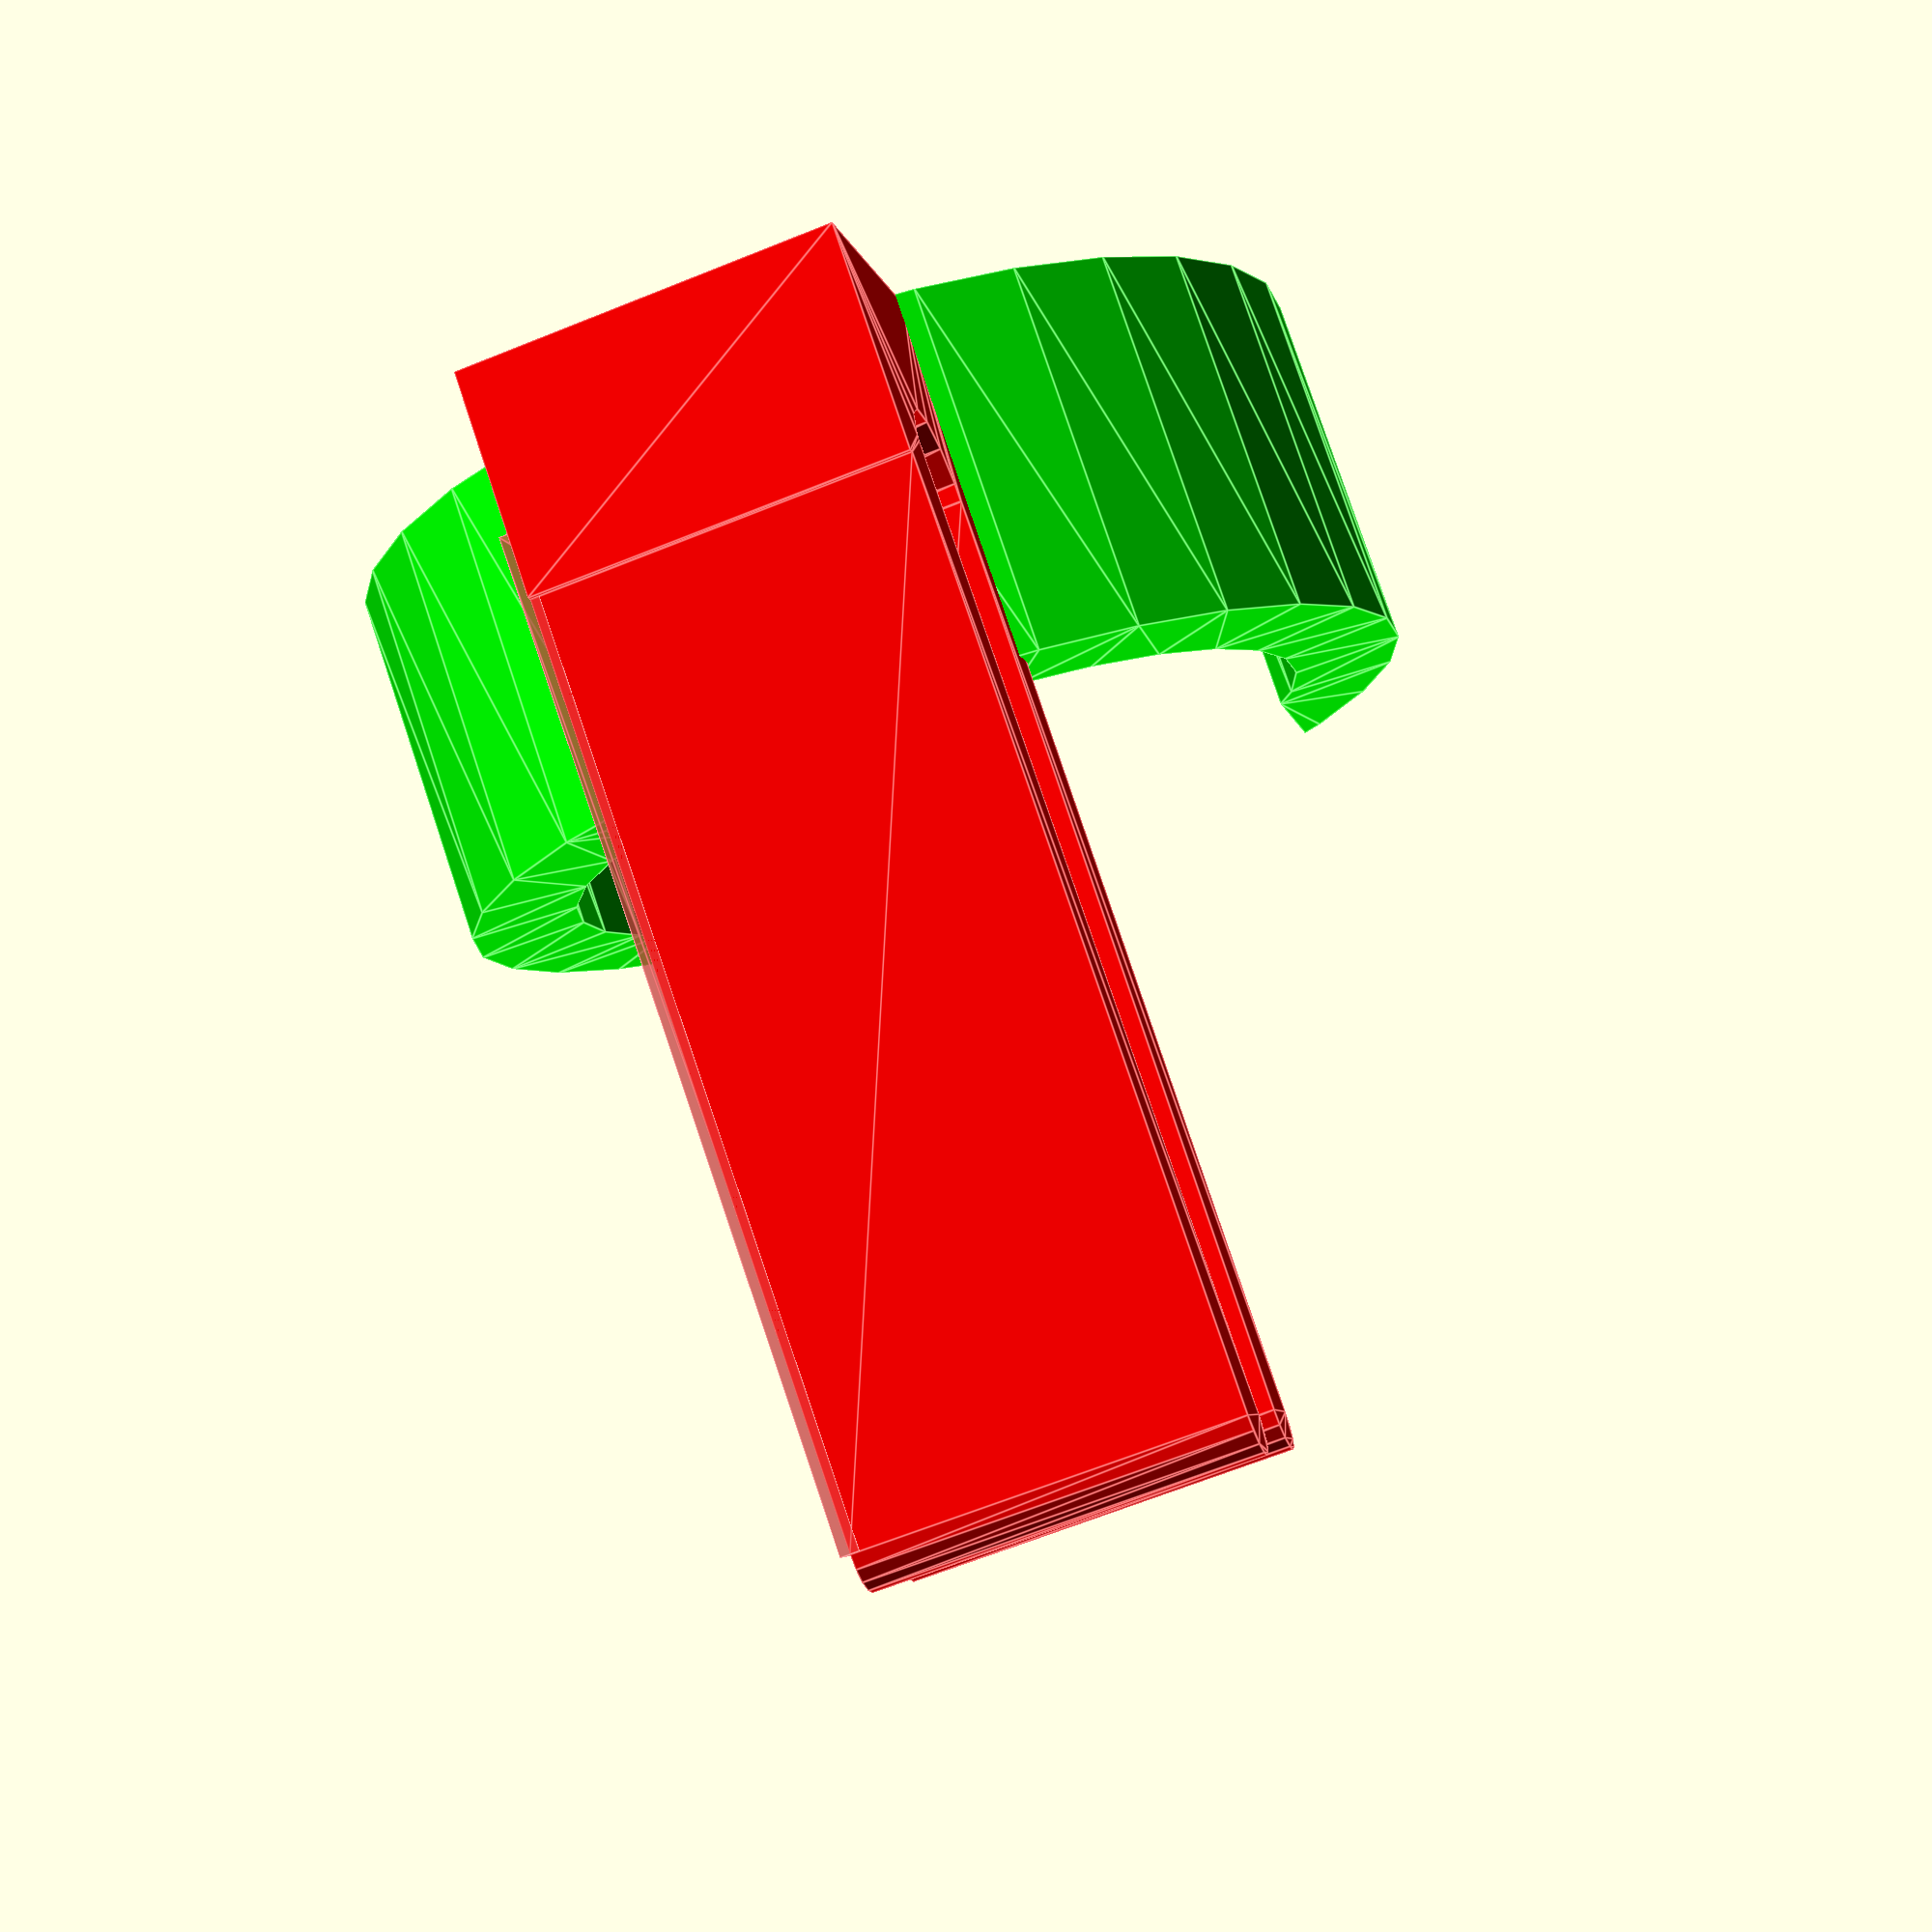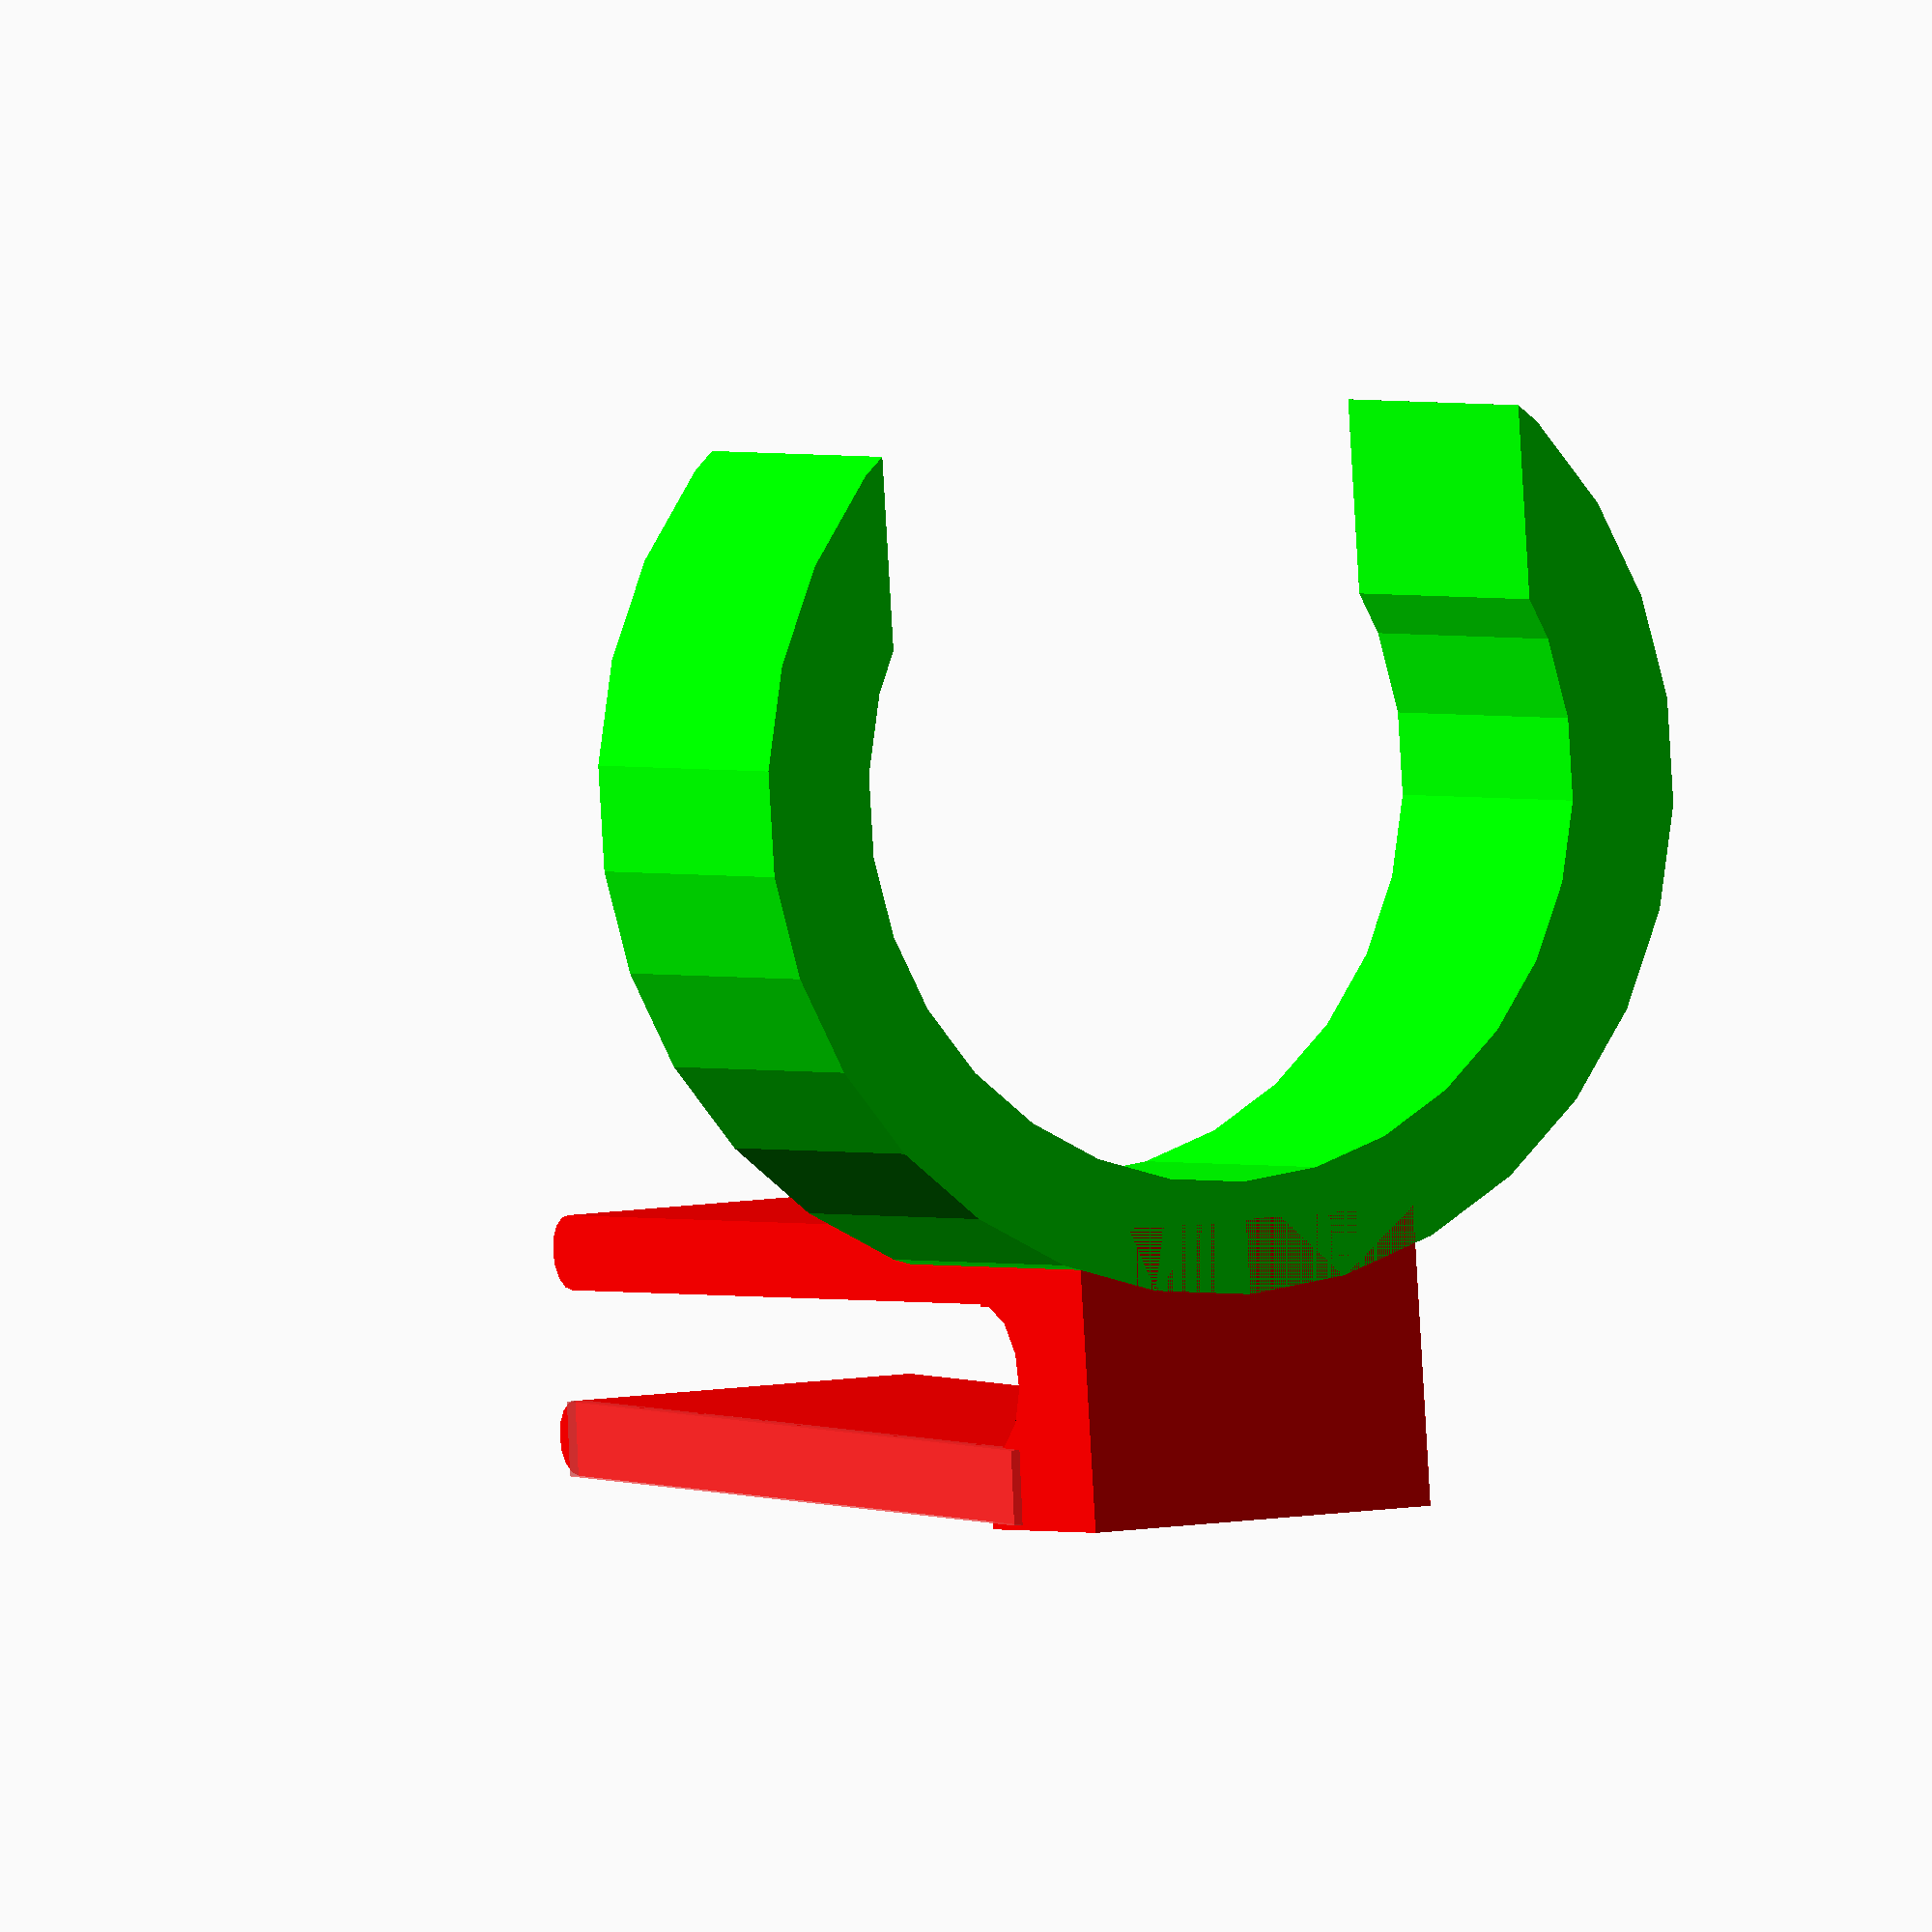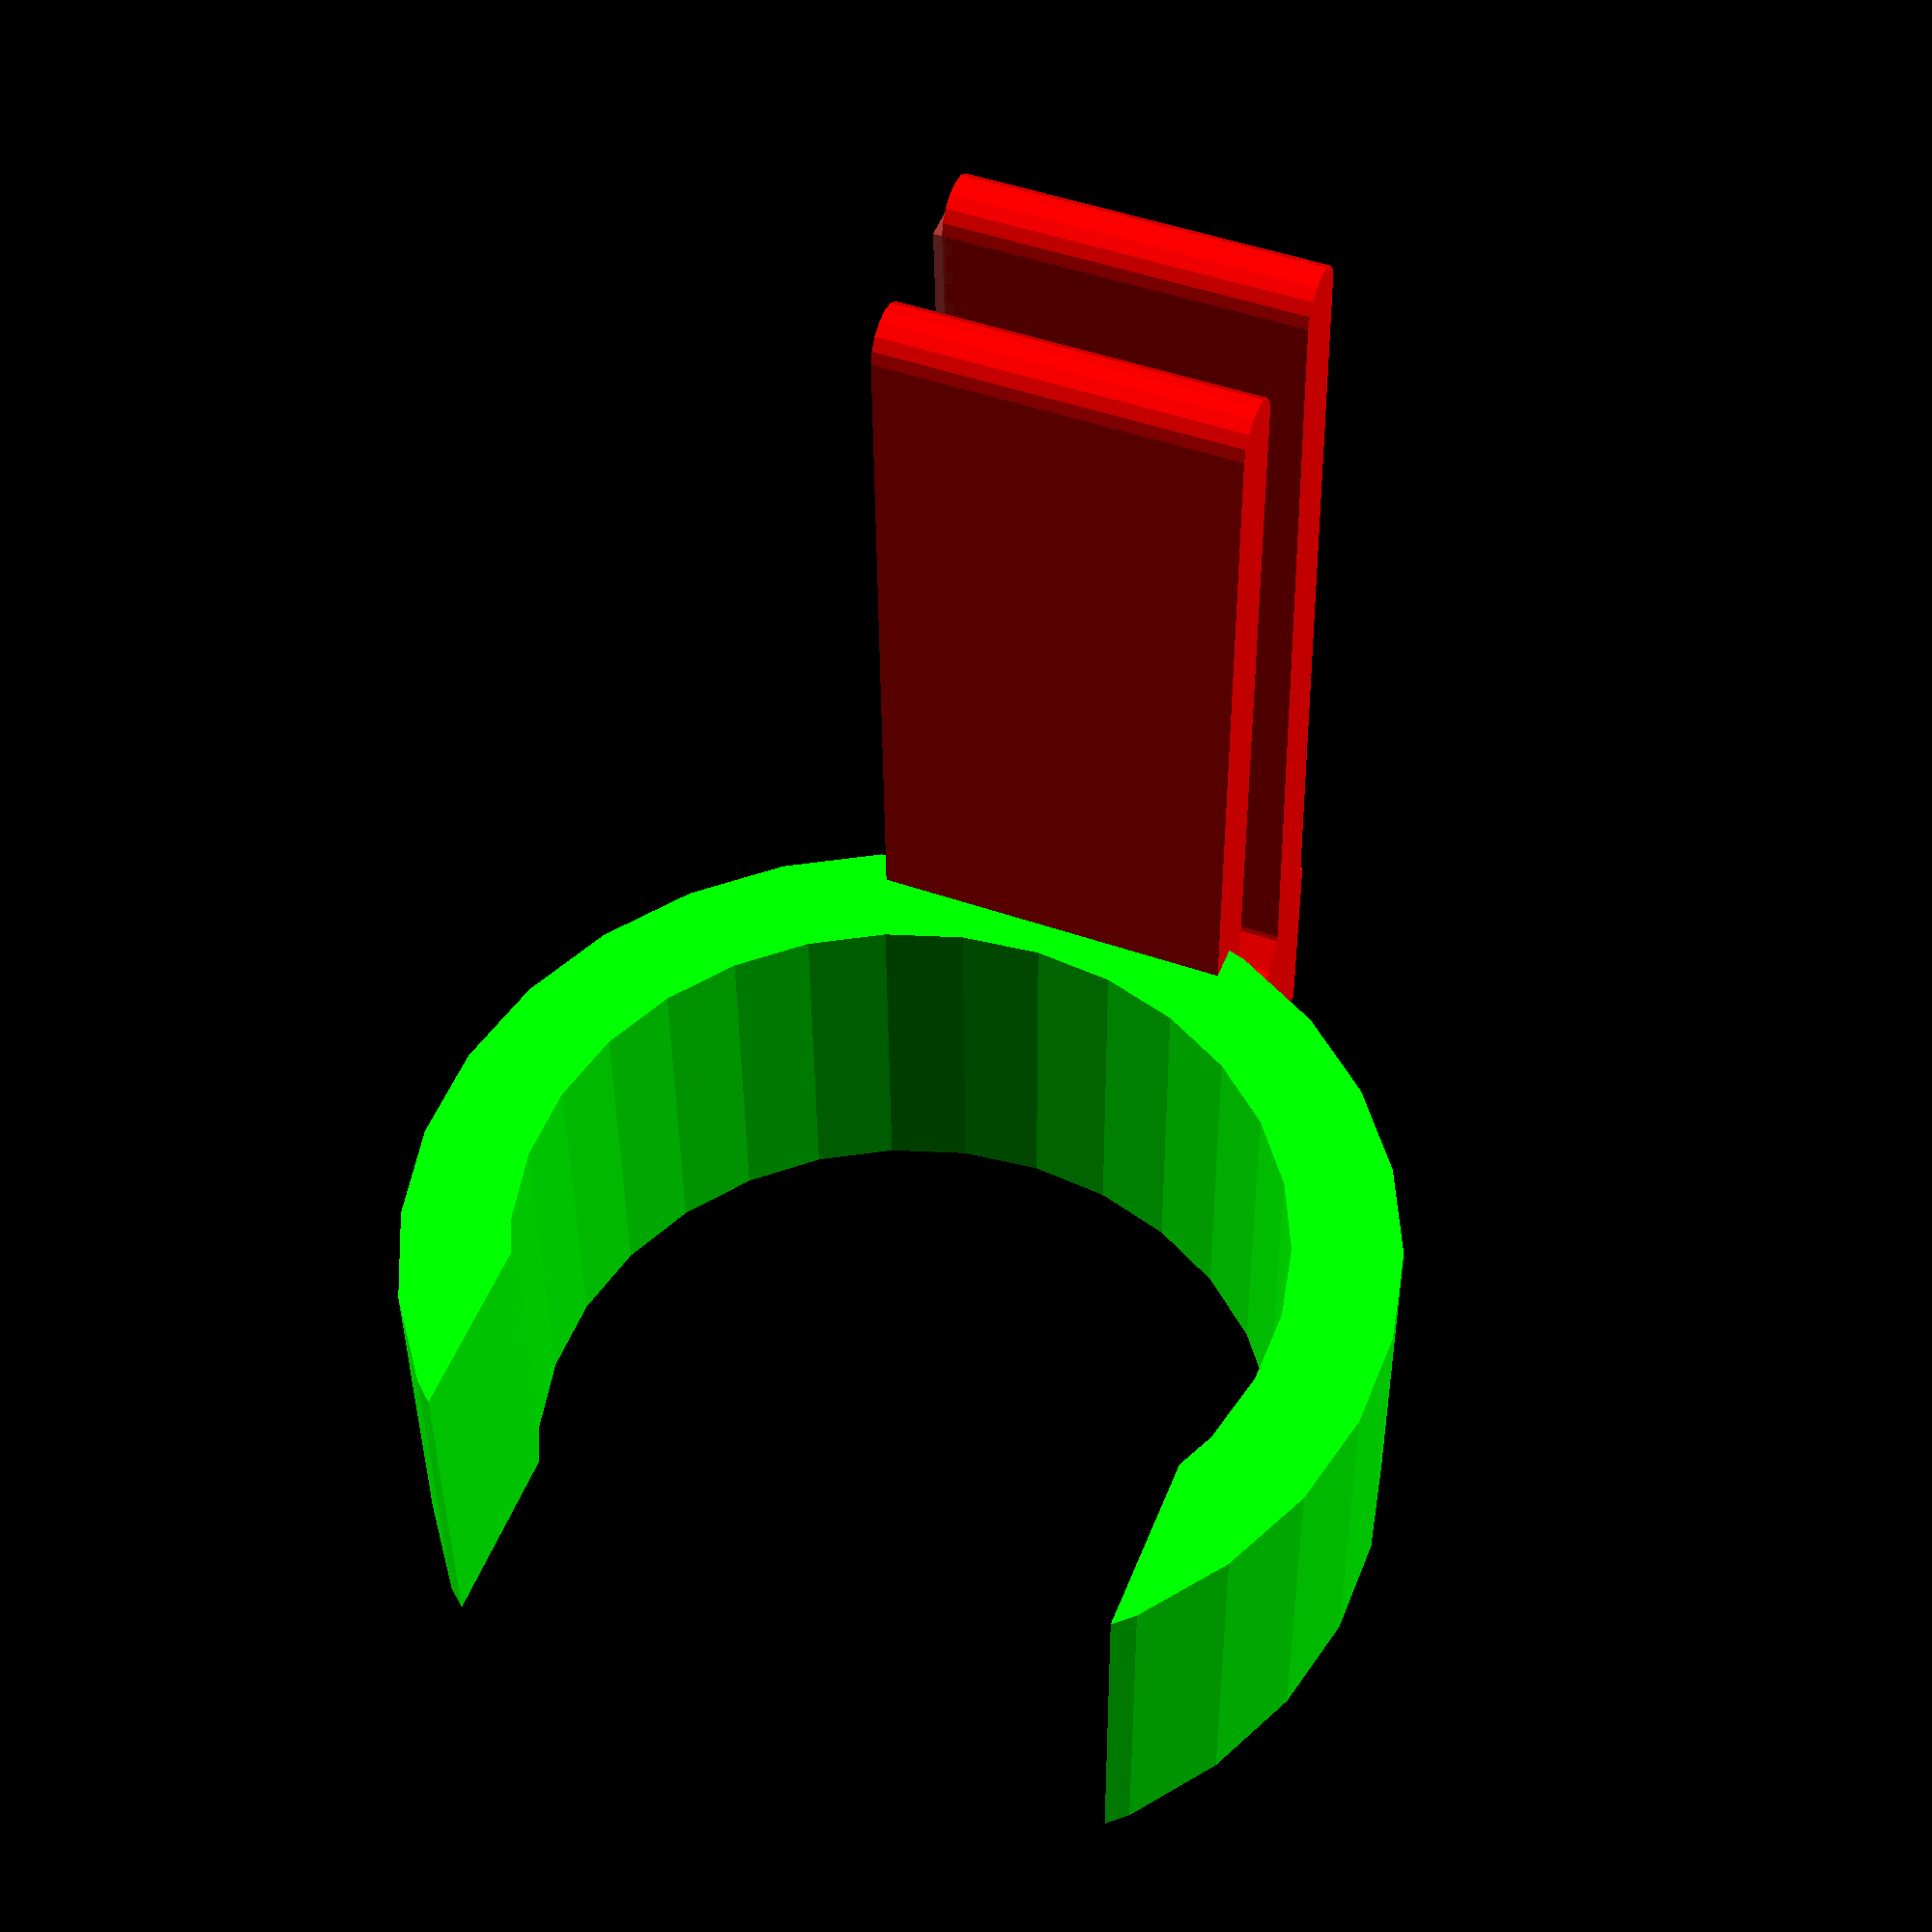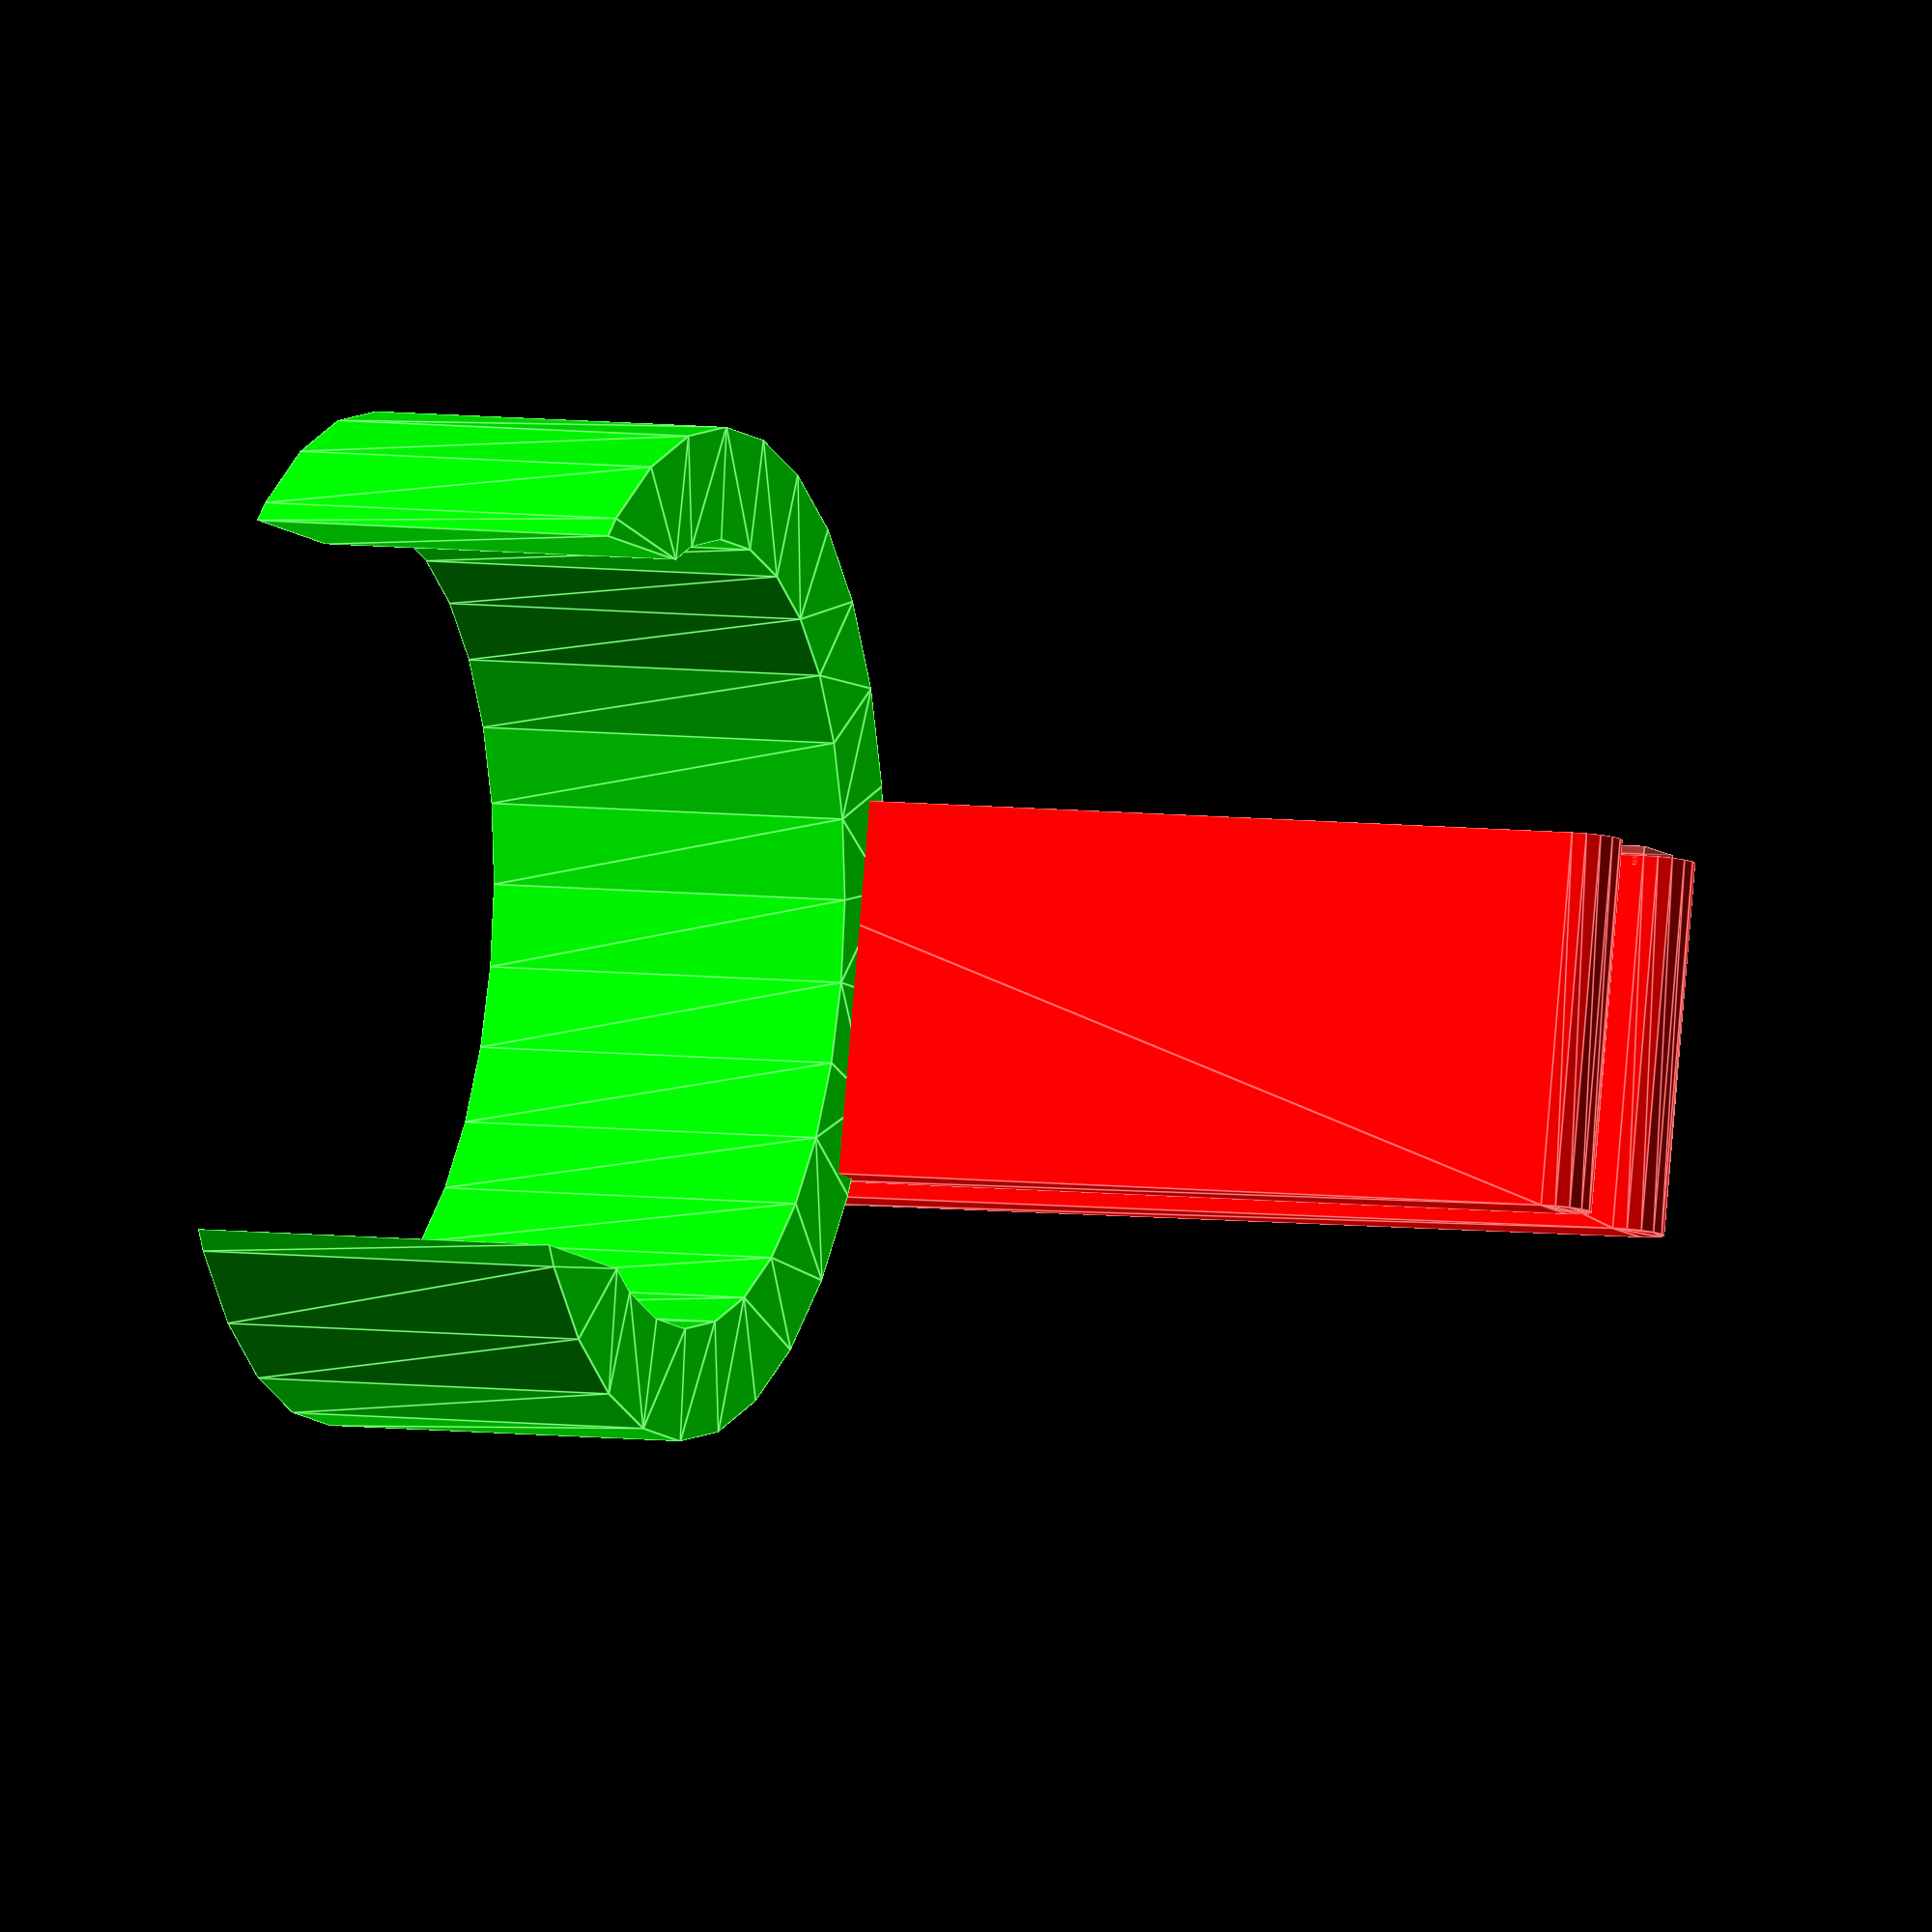
<openscad>
item_diameter=42;

/* [Grip] */
grip_thickness = 6;
grip_height=20;
grip_gap=38;

/* [Clip] */
clip_height=60;
clip_gap=8;
clip_thickness=4;


/* [Hidden] */
fudge = 0.01;

color([1,0,0]) clip();
color([0,1,0]) grip();

module clip(){
  // Cmd-8 for side-view
  width=20;
  top_thickness = clip_thickness + 4;

  translate([-clip_thickness, width/2, 0])
    rotate(a=90, v=[1, 0, 0])
    linear_extrude(height=width){
      // joint side
      square([clip_thickness, clip_height]);

      // joint side bottom nub
      translate([clip_thickness/2, clip_height])
        circle(r=clip_thickness/2, $fn=16);

      // body side
      body_side_height = clip_height - top_thickness;
      rotate(2)
        translate([clip_thickness + clip_gap, 0]){
          translate([0, top_thickness])
            #square([clip_thickness, body_side_height]);

            //body side bottom nub
            translate([clip_thickness/2, clip_height])
            circle(r=clip_thickness/2, $fn=16);
        }


      top_curve_r = clip_gap / 2 + fudge;
      // "top" bridge
      difference(){
        color([0,1,0])
          square([clip_thickness + clip_gap + clip_thickness, top_thickness + top_curve_r]);

        color([1,0,0])
          translate([clip_thickness + top_curve_r, top_thickness + top_curve_r])
          circle(r=top_curve_r);
      }

    }
}

module grip(){
// Cmd-4 for top-view
item_r = item_diameter / 2;
outer_r = item_r + grip_thickness;
    


translate([-outer_r,0])
linear_extrude(height=grip_height){
    
    difference(){
        //outer
        circle(r=outer_r);
        //inner (hole)
        circle(r=item_r);

        //grip_gap
        translate([-item_r,0])
        square([item_diameter, grip_gap], center=true);

    }
}

}

</openscad>
<views>
elev=100.6 azim=77.7 roll=198.4 proj=p view=edges
elev=179.0 azim=273.7 roll=26.9 proj=o view=wireframe
elev=219.7 azim=111.2 roll=179.6 proj=p view=solid
elev=353.3 azim=13.3 roll=291.0 proj=o view=edges
</views>
